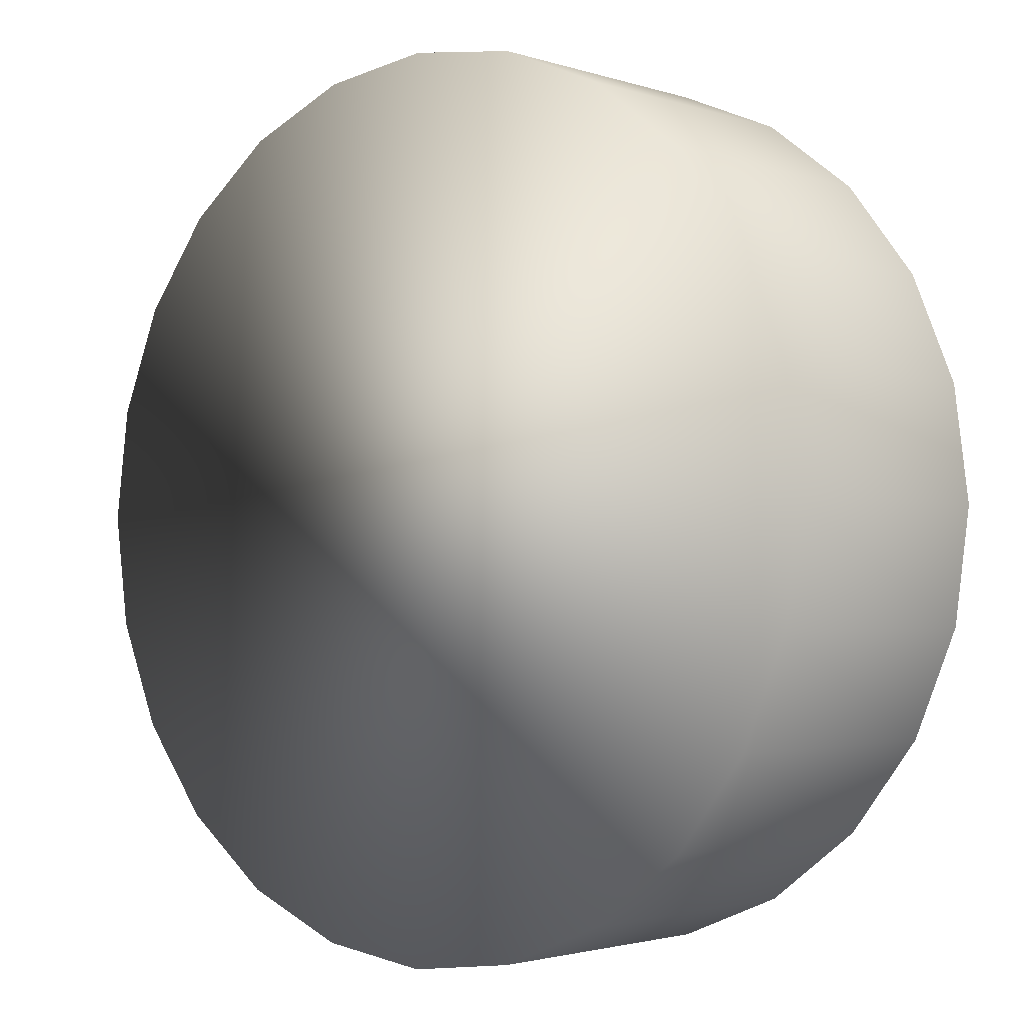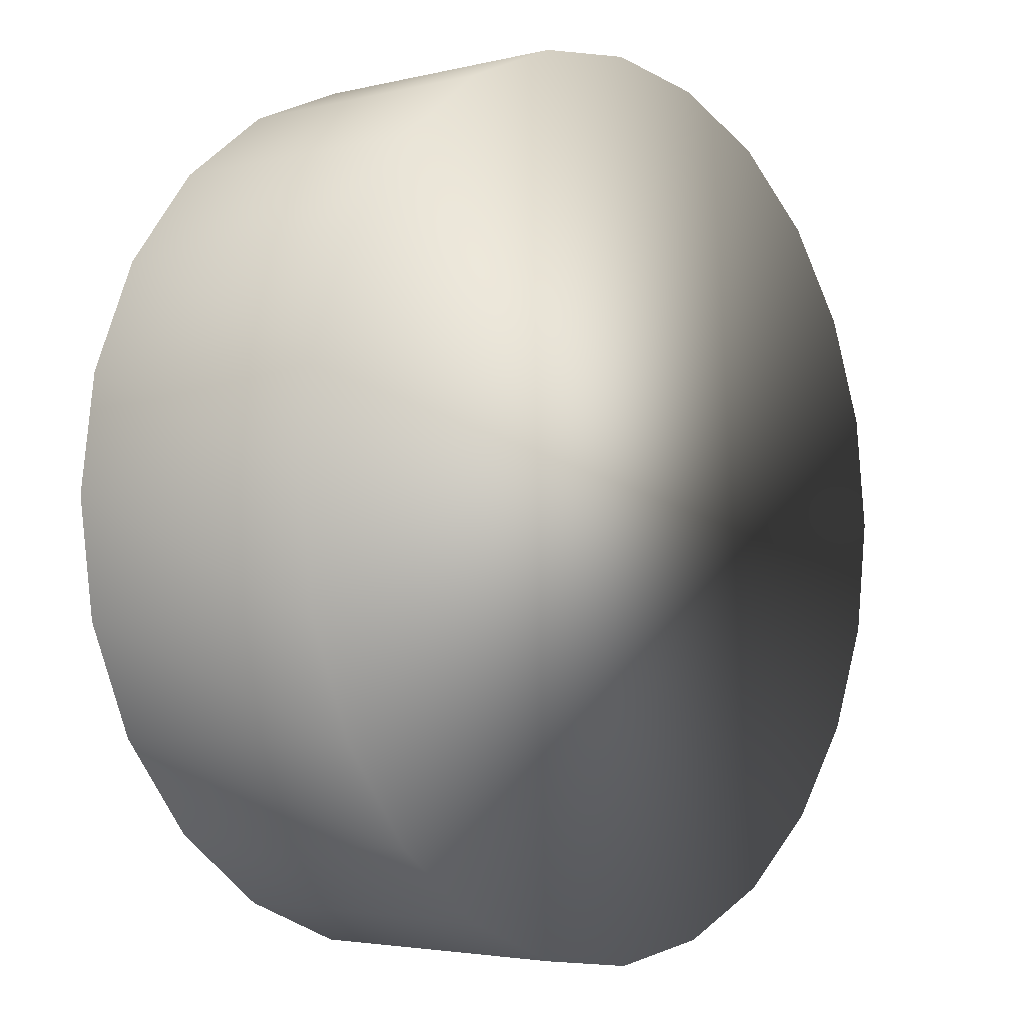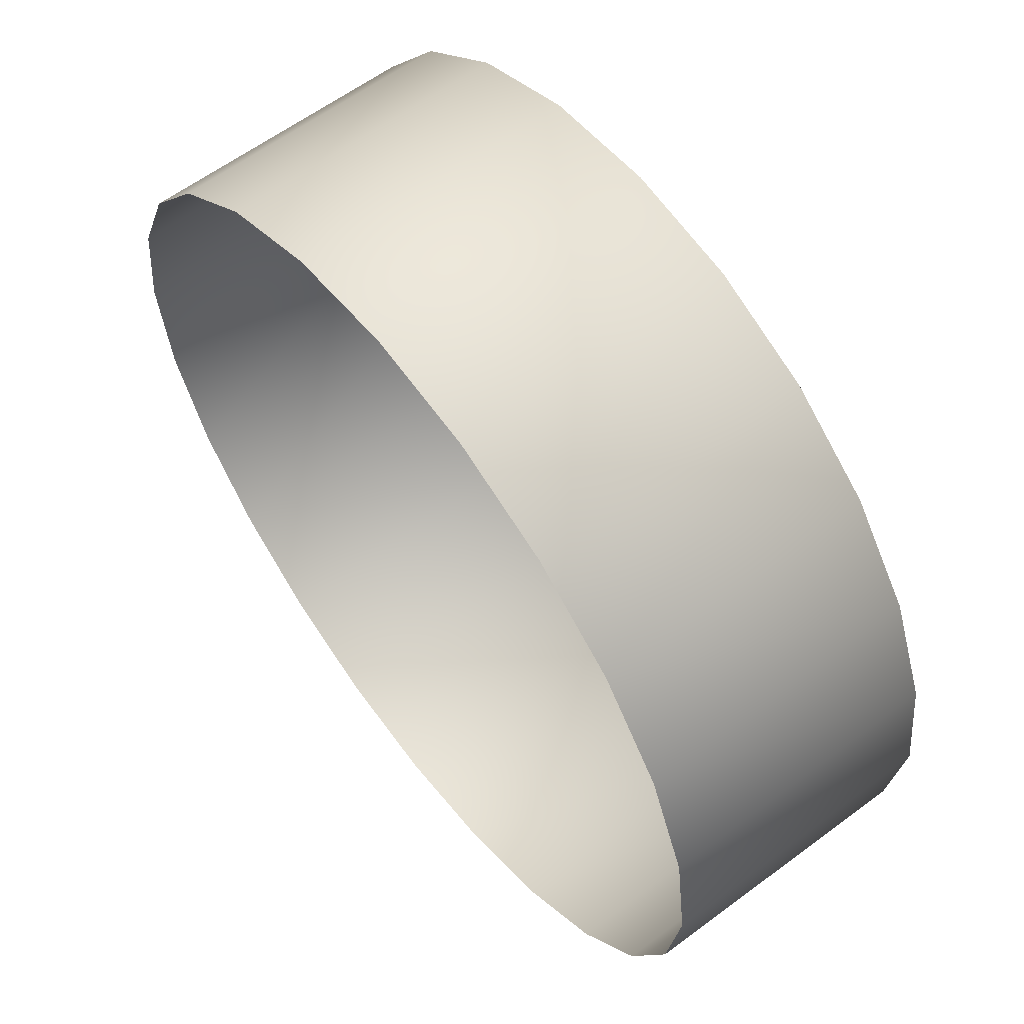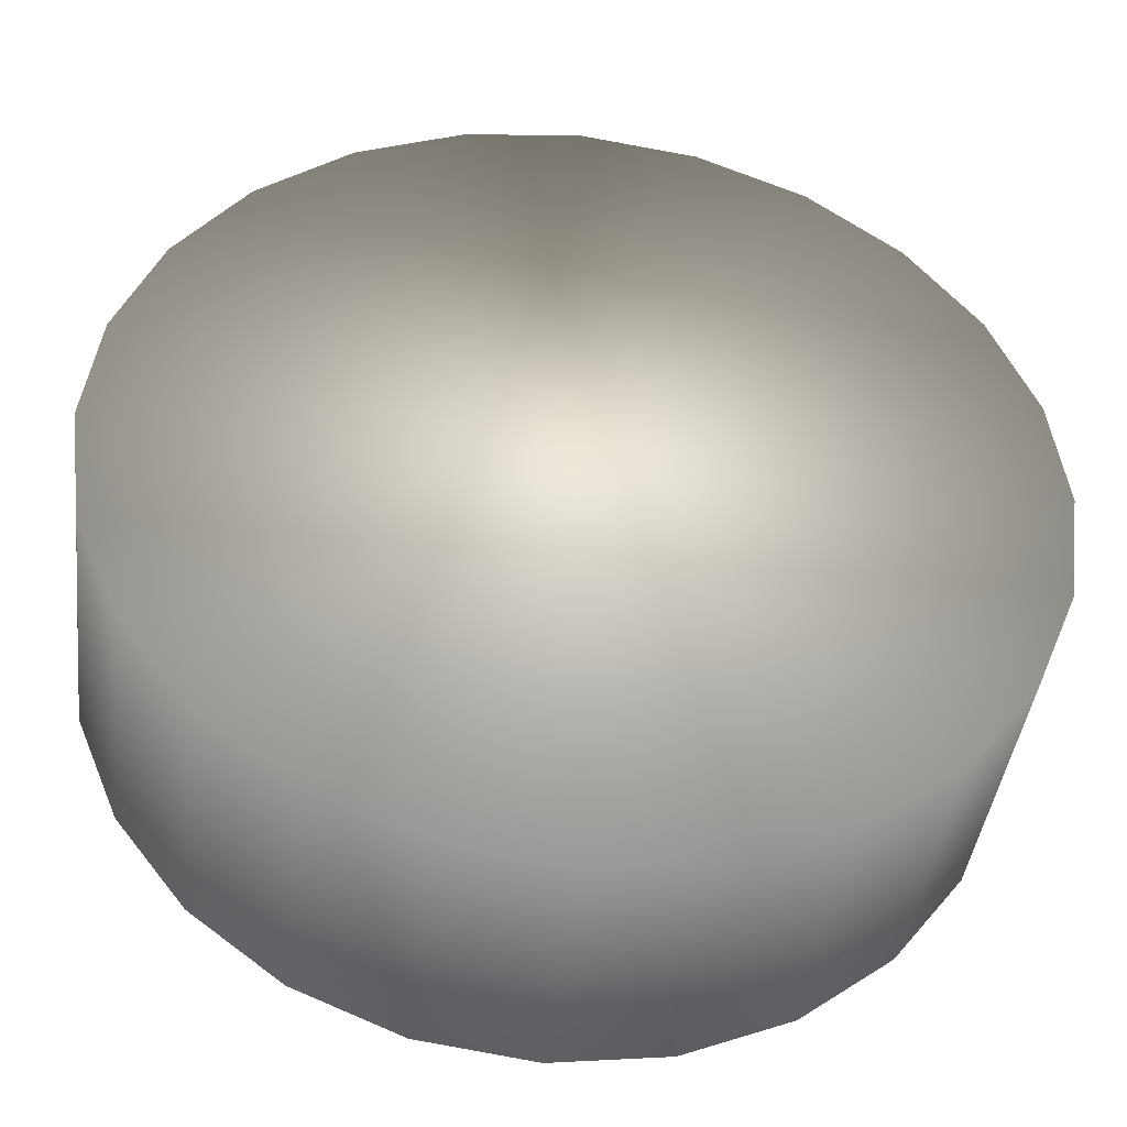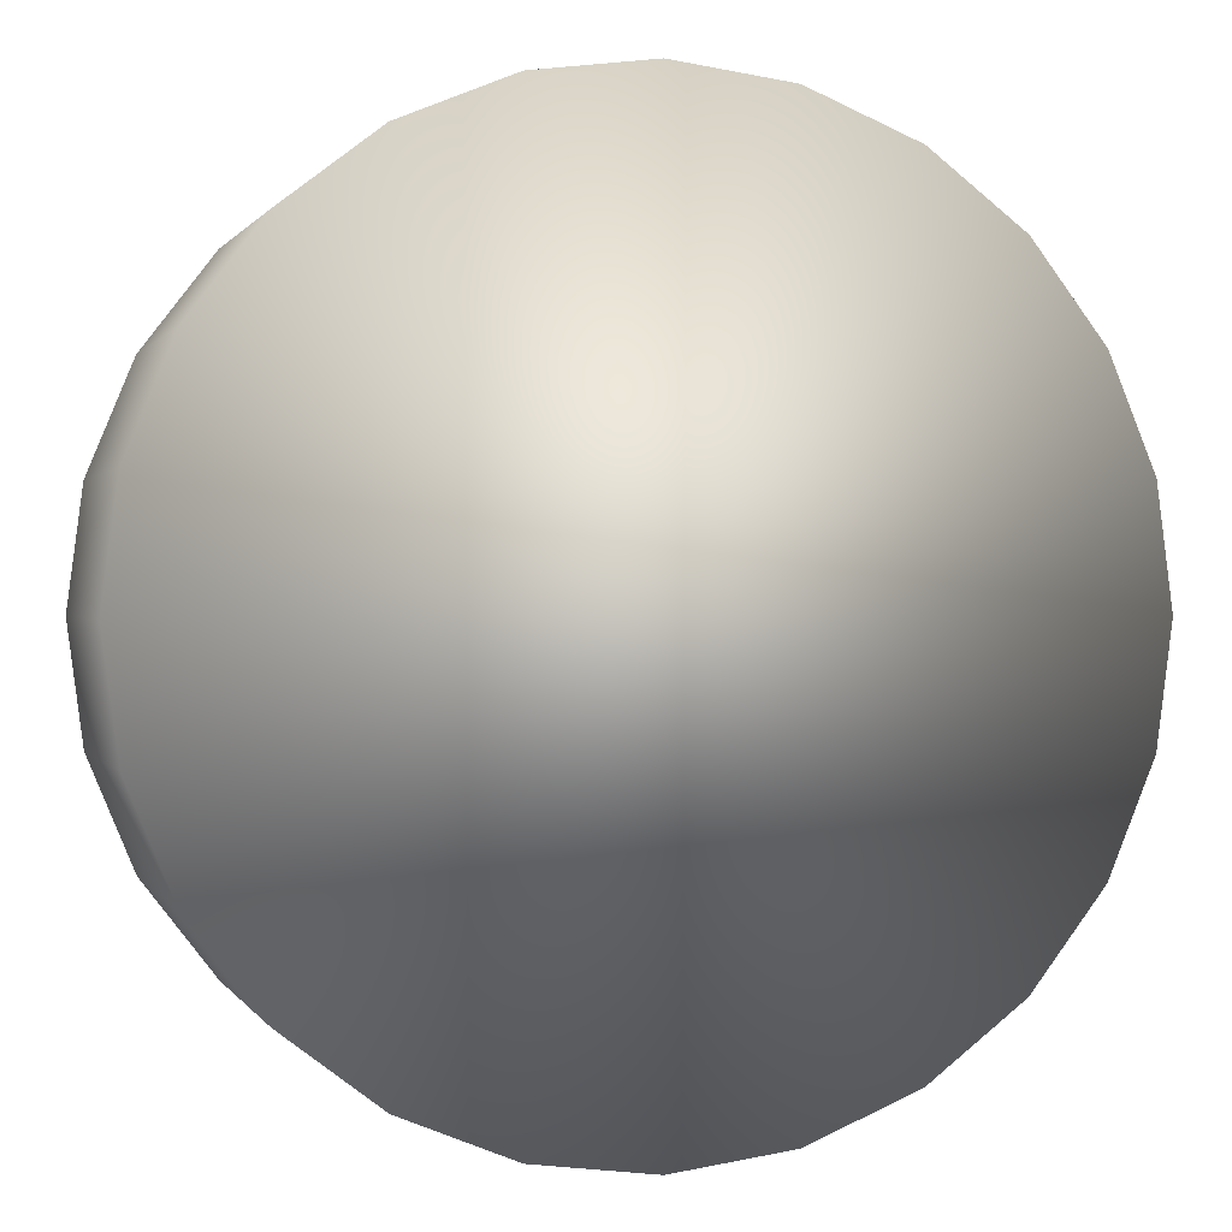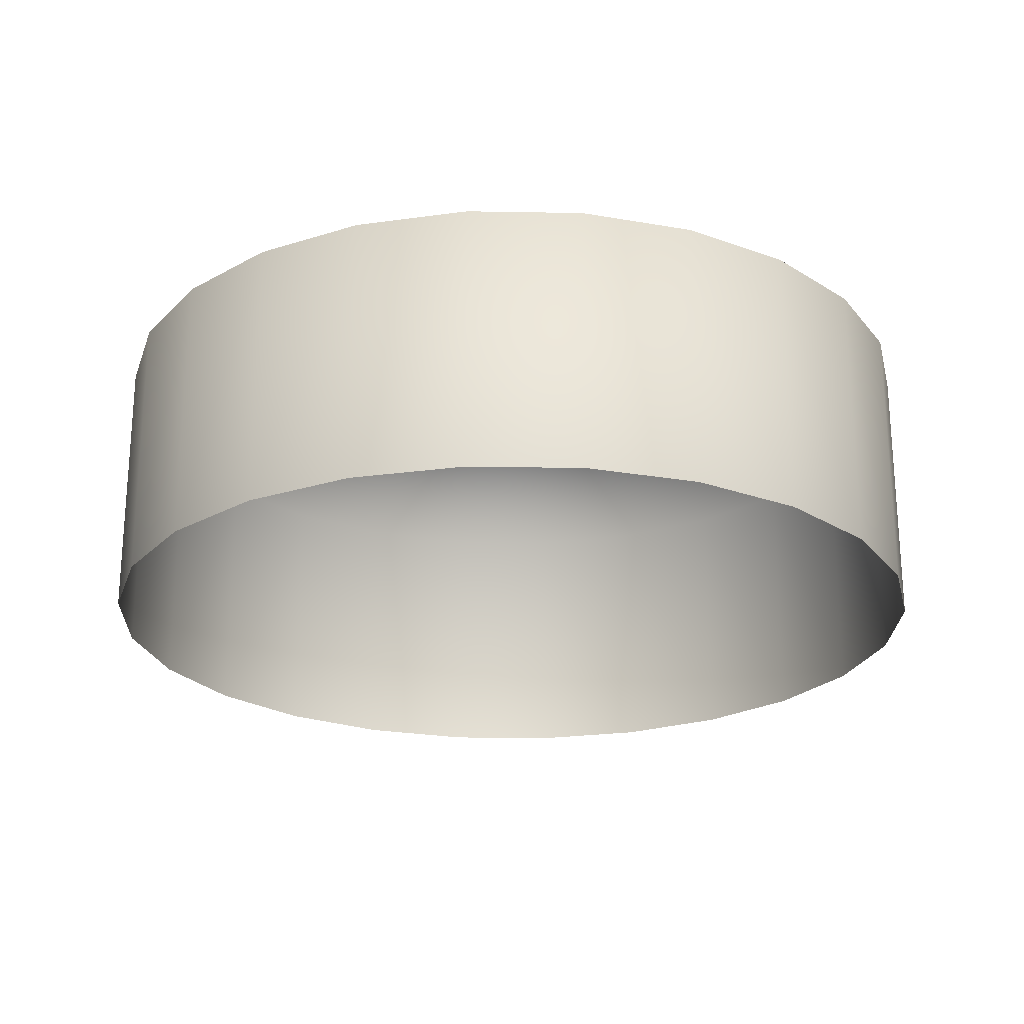
<metadata>
{"format":"obj","ext":"obj","renderer":"f3d","projection":"perspective","resolution":1024,"background":"white","views":[{"elev":-2.1,"azim":-139.3,"up":"+Z"},{"elev":-3.5,"azim":129.9,"up":"+Z"},{"elev":60.7,"azim":52.7,"up":"+Z"},{"elev":-41.9,"azim":172.9,"up":"+Z"},{"elev":0.6,"azim":164.3,"up":"+Z"},{"elev":-23.0,"azim":-54.2,"up":"+Y"}]}
</metadata>
<code>
o mesh2/mesh2-geometry#mesh2-geometry
v 0.0506 1.003 -0.03385
v 0.05635 0.9663 -0.01997
v 0.0506 0.9663 -0.03385
v 0.05635 1.003 -0.01997
v 0.04145 1.003 -0.04578
v -0.05485 1.003 -0.01997
v 0.05831 0.9663 -0.005074
v 0.04145 0.9663 -0.04578
v -0.0491 1.003 -0.03385
v -0.05681 1.003 -0.005074
v 0.05831 1.003 -0.005074
v 0.02953 0.9663 -0.05492
v -0.03995 1.003 -0.04578
v -0.05485 0.9663 -0.01997
v -0.0491 0.9663 -0.03385
v 0.05635 0.9663 0.009824
v 0.02953 1.003 -0.05492
v -0.03995 0.9663 -0.04578
v -0.05485 1.003 0.009824
v -0.05681 0.9663 -0.005074
v 0.05635 1.003 0.009824
v 0.01564 0.9663 -0.06067
v -0.02803 1.003 -0.05492
v 0.0506 0.9663 0.02371
v 0.01564 1.003 -0.06067
v -0.02803 0.9663 -0.05492
v -0.0491 1.003 0.02371
v -0.05485 0.9663 0.009824
v 0.0506 1.003 0.02371
v 0.000747 0.9663 -0.06263
v -0.01415 1.003 -0.06067
v 0.04145 0.9663 0.03563
v 0.000747 1.003 -0.06263
v -0.01415 0.9663 -0.06067
v -0.03995 1.003 0.03563
v -0.0491 0.9663 0.02371
v 0.04145 1.003 0.03563
v 0.02953 1.003 0.04478
v -0.02803 1.003 0.04478
v -0.03995 0.9663 0.03563
v 0.02953 0.9663 0.04478
v -0.02803 0.9663 0.04478
v 0.01564 1.003 0.05053
v -0.01415 1.003 0.05053
v -0.01415 0.9663 0.05053
v 0.01564 0.9663 0.05053
v 0.000747 1.003 0.05249
v 0.000747 0.9663 0.05249
f 1 2 3
f 2 1 4
f 3 2 1
f 4 1 2
f 3 5 1
f 1 5 3
f 6 4 1
f 1 4 6
f 4 7 2
f 2 7 4
f 5 3 8
f 8 3 5
f 9 1 5
f 5 1 9
f 10 4 6
f 6 4 10
f 6 1 9
f 9 1 6
f 7 4 11
f 11 4 7
f 12 5 8
f 8 5 12
f 9 5 13
f 13 5 9
f 10 11 4
f 4 11 10
f 14 10 6
f 6 10 14
f 15 6 9
f 9 6 15
f 11 16 7
f 7 16 11
f 5 12 17
f 17 12 5
f 13 5 17
f 17 5 13
f 18 9 13
f 13 9 18
f 19 11 10
f 10 11 19
f 10 14 20
f 20 14 10
f 6 15 14
f 14 15 6
f 9 18 15
f 15 18 9
f 16 11 21
f 21 11 16
f 22 17 12
f 12 17 22
f 13 17 23
f 23 17 13
f 23 18 13
f 13 18 23
f 19 21 11
f 11 21 19
f 20 19 10
f 10 19 20
f 21 24 16
f 16 24 21
f 17 22 25
f 25 22 17
f 23 17 25
f 25 17 23
f 18 23 26
f 26 23 18
f 27 21 19
f 19 21 27
f 19 20 28
f 28 20 19
f 24 21 29
f 29 21 24
f 30 25 22
f 22 25 30
f 23 25 31
f 31 25 23
f 31 26 23
f 23 26 31
f 27 29 21
f 21 29 27
f 28 27 19
f 19 27 28
f 29 32 24
f 24 32 29
f 25 30 33
f 33 30 25
f 31 25 33
f 33 25 31
f 26 31 34
f 34 31 26
f 35 29 27
f 27 29 35
f 27 28 36
f 36 28 27
f 32 29 37
f 37 29 32
f 34 33 30
f 30 33 34
f 33 34 31
f 31 34 33
f 35 37 29
f 29 37 35
f 36 35 27
f 27 35 36
f 38 32 37
f 37 32 38
f 39 37 35
f 35 37 39
f 35 36 40
f 40 36 35
f 32 38 41
f 41 38 32
f 39 38 37
f 37 38 39
f 35 42 39
f 39 42 35
f 42 35 40
f 40 35 42
f 43 41 38
f 38 41 43
f 44 38 39
f 39 38 44
f 45 39 42
f 42 39 45
f 41 43 46
f 46 43 41
f 44 43 38
f 38 43 44
f 39 45 44
f 44 45 39
f 47 46 43
f 43 46 47
f 43 44 47
f 47 44 43
f 48 44 45
f 45 44 48
f 46 47 48
f 48 47 46
f 44 48 47
f 47 48 44

</code>
